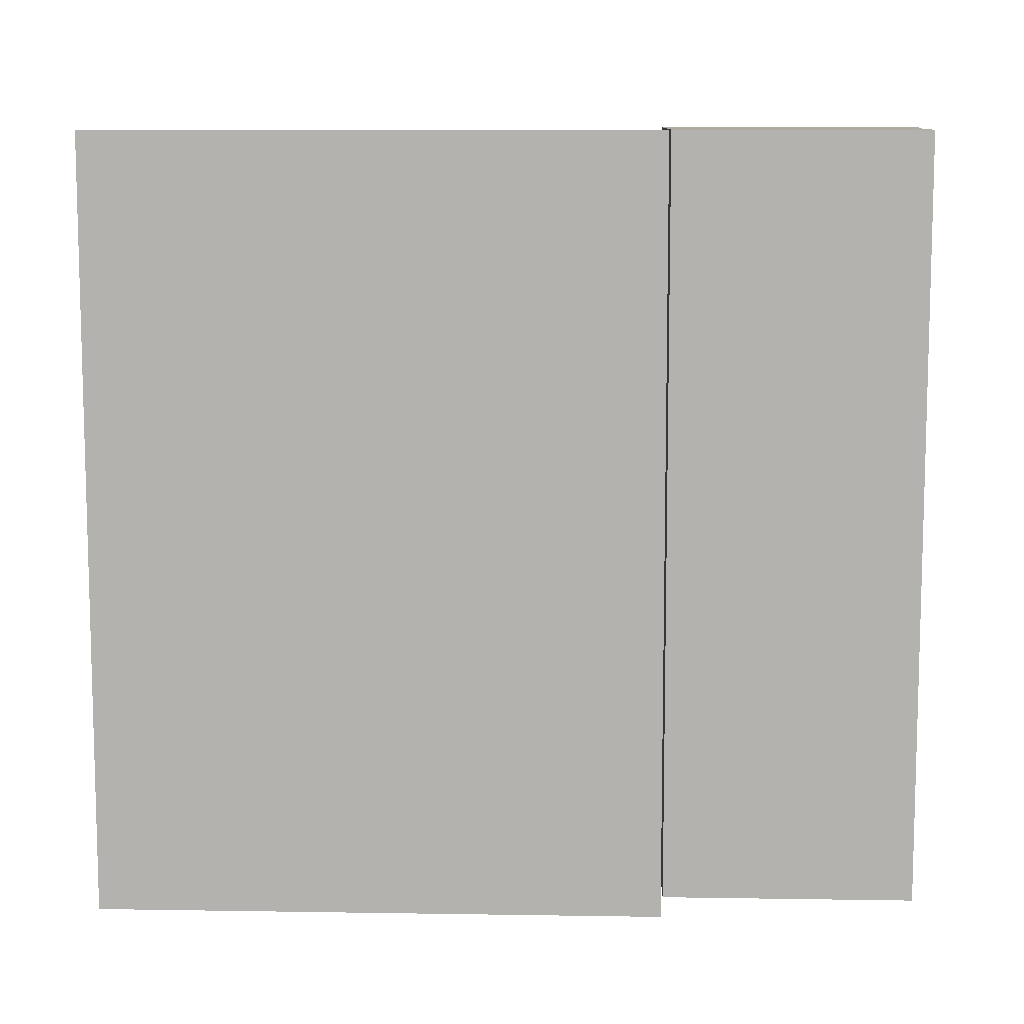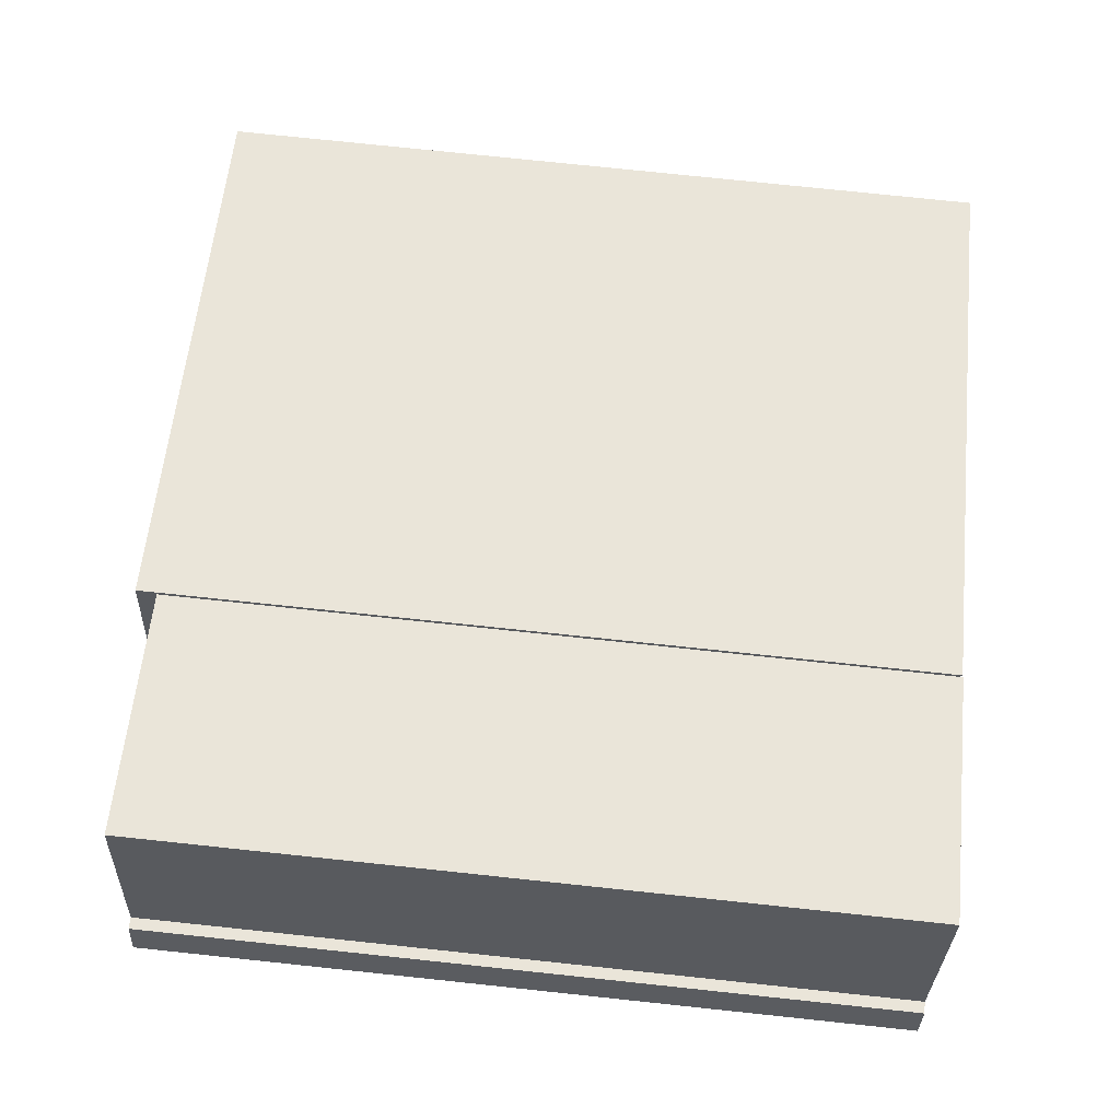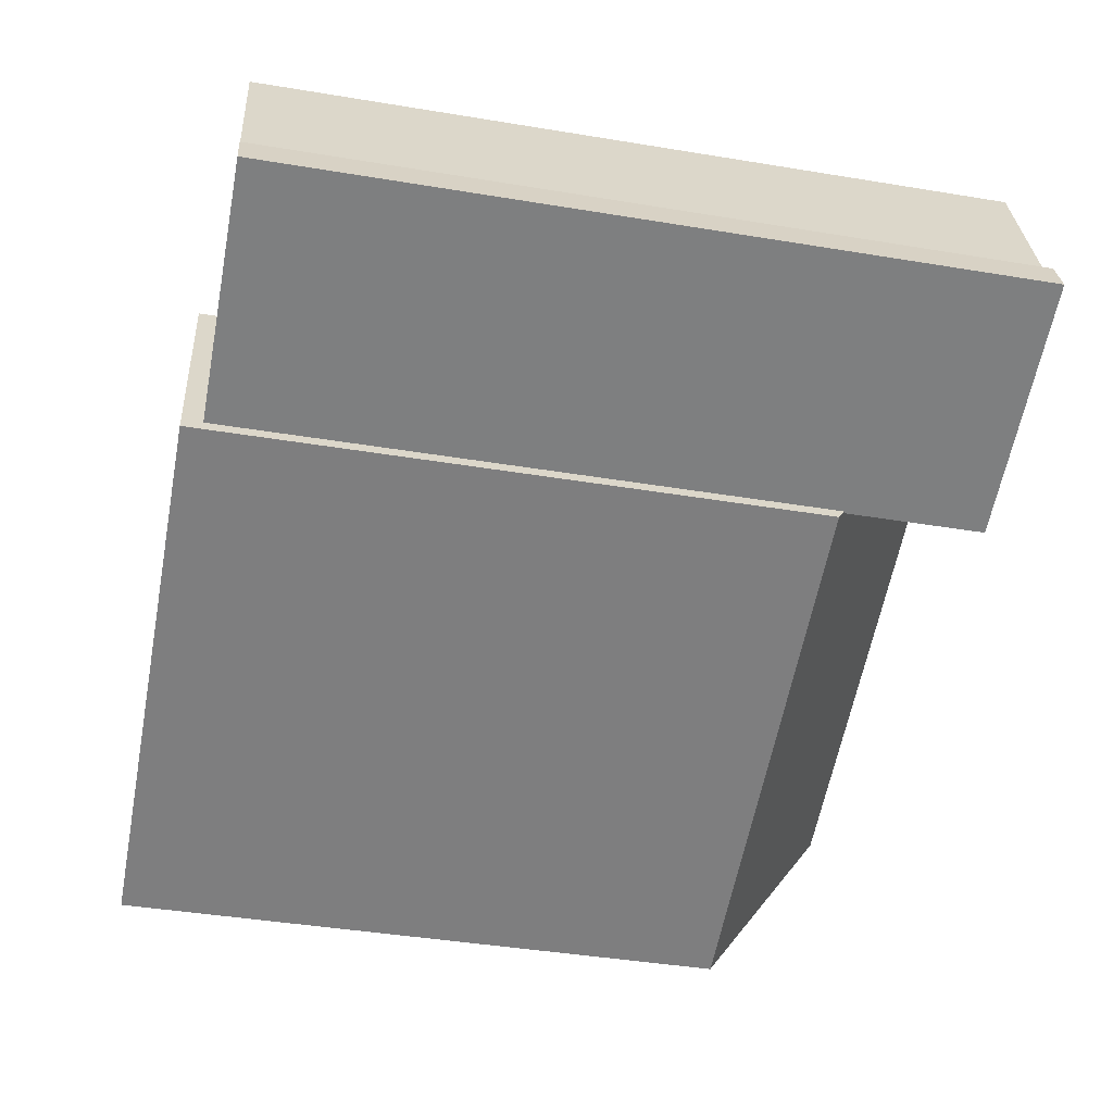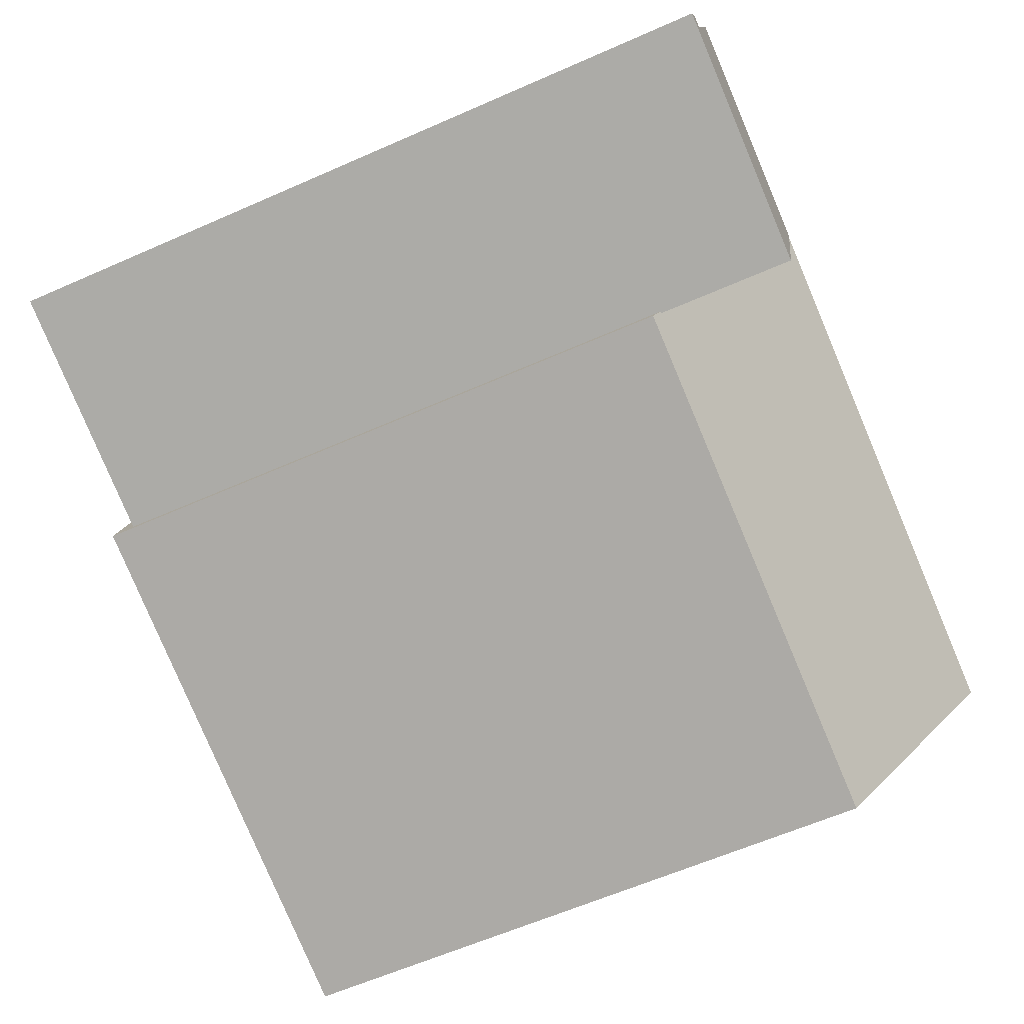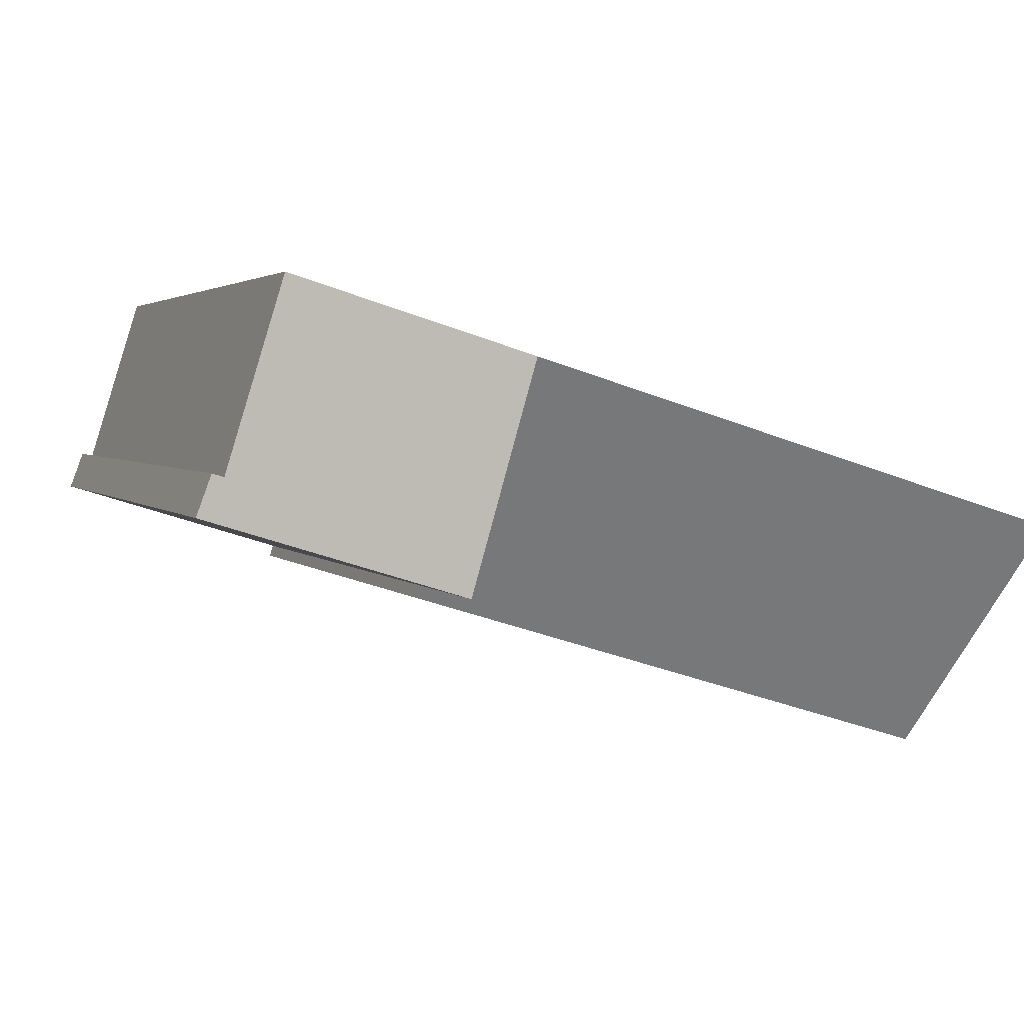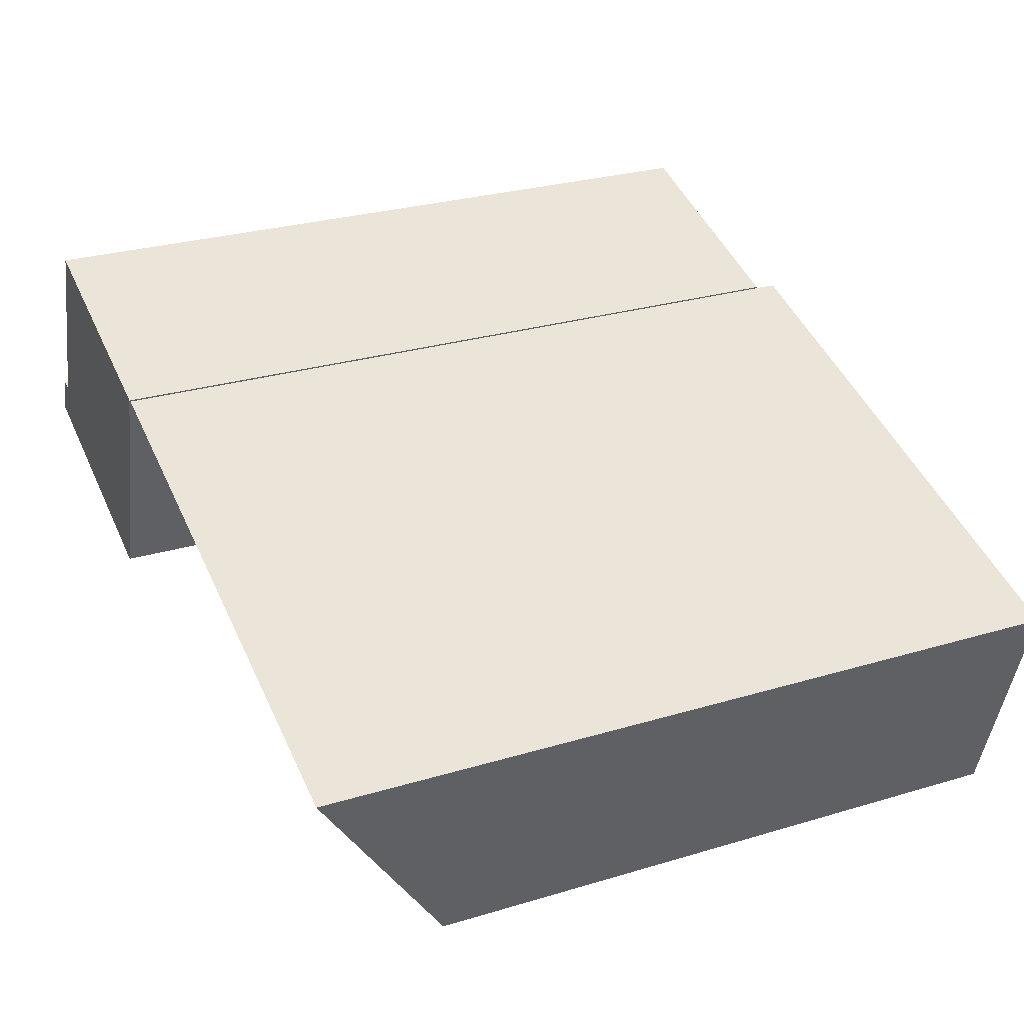
<metadata>
{"format":"obj","ext":"obj","renderer":"f3d","projection":"perspective","resolution":1024,"background":"white","views":[{"elev":9.8,"azim":-14.7,"up":"+Y"},{"elev":76.1,"azim":96.0,"up":"+Z"},{"elev":-42.4,"azim":78.8,"up":"+Z"},{"elev":-61.9,"azim":114.1,"up":"+Z"},{"elev":2.9,"azim":160.5,"up":"+Z"},{"elev":27.8,"azim":-114.7,"up":"+Z"}]}
</metadata>
<code>
v  23.38 -4.402e-16 7.188
v  16.29 22.7 5.006
v  16.29 -3.066e-16 5.006
v  23.39 22.7 7.188
v  24.66 -1.856e-16 3.032
v  24.66 22.7 3.031
v  25.05 -1.09e-16 1.779
v  25.05 22.7 1.779
v  25.38 -1.153e-16 1.882
v  25.38 22.7 1.882
v  25.81 -4.396e-17 0.7179
v  25.81 22.7 0.7172
v  18.21 22.7 -1.645
v  18.21 1.007e-16 -1.644
v  16.23 -0.62 4.99
v  0.0004965 22.68 -0.000736
v  0 -0.62 -3.796e-17
v  16.23 22.68 4.989
v  2.147 -0.62 -6.983
v  2.147 18.22 -6.984
v  18.38 -0.62 -1.994
v  18.38 18.22 -1.994
g defaultobject
f 1 2 3
f 2 1 4
f 5 4 1
f 4 5 6
f 7 6 5
f 6 7 8
f 9 8 7
f 8 9 10
f 11 10 9
f 10 11 12
f 13 11 14
f 11 13 12
f 2 14 3
f 14 2 13
f 15 16 17
f 16 15 18
f 16 19 17
f 19 16 20
f 20 21 19
f 21 20 22
f 21 18 15
f 18 21 22
f 4 13 2
f 13 4 8
f 13 8 12
f 8 4 6
f 12 8 10
f 20 18 22
f 18 20 16
f 3 5 1
f 5 3 7
f 7 3 11
f 11 3 14
f 11 9 7
f 19 15 17
f 15 19 21

</code>
